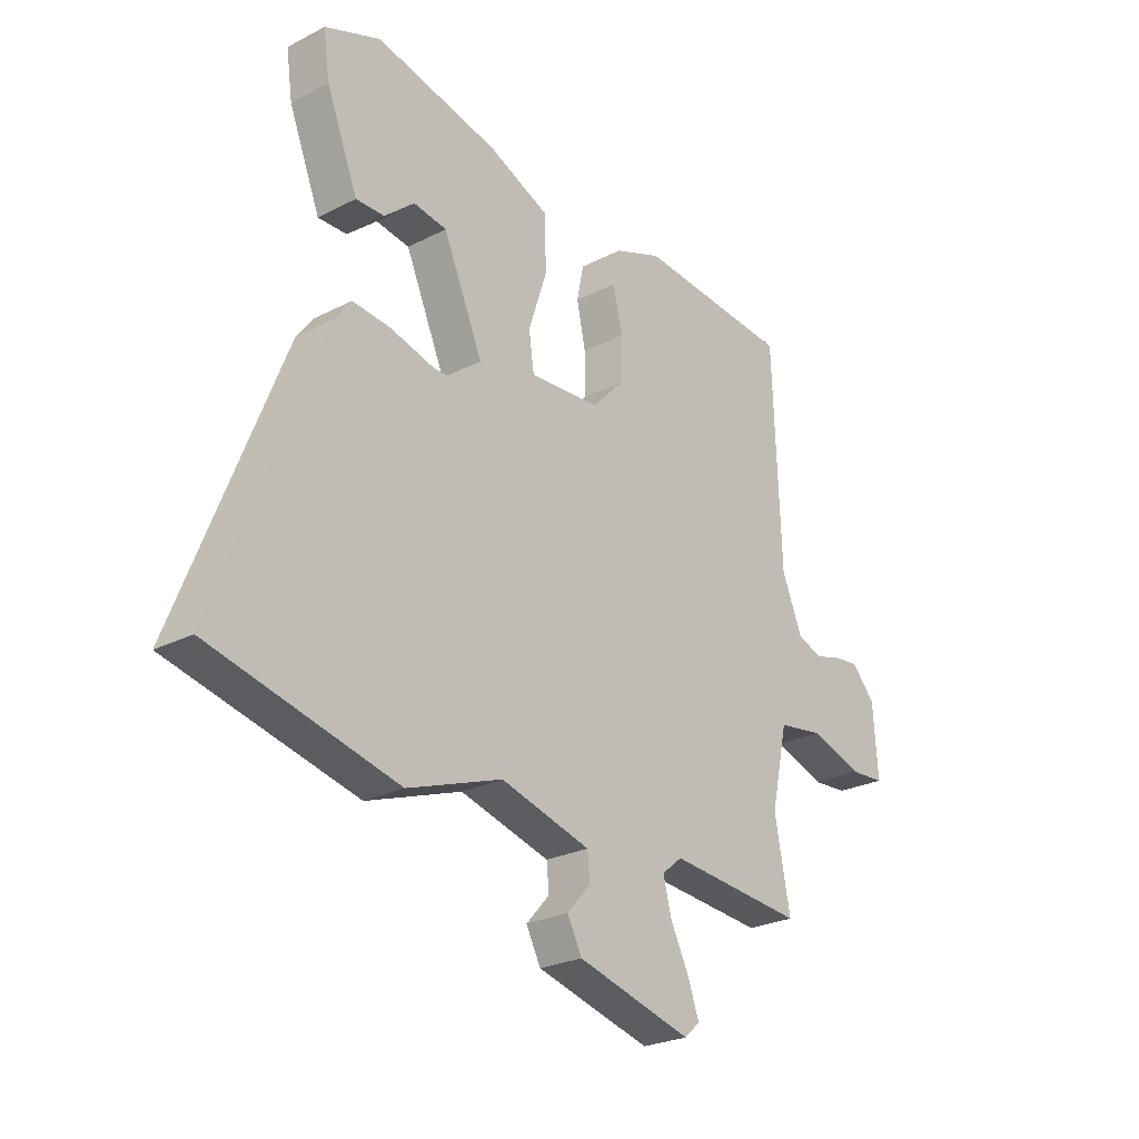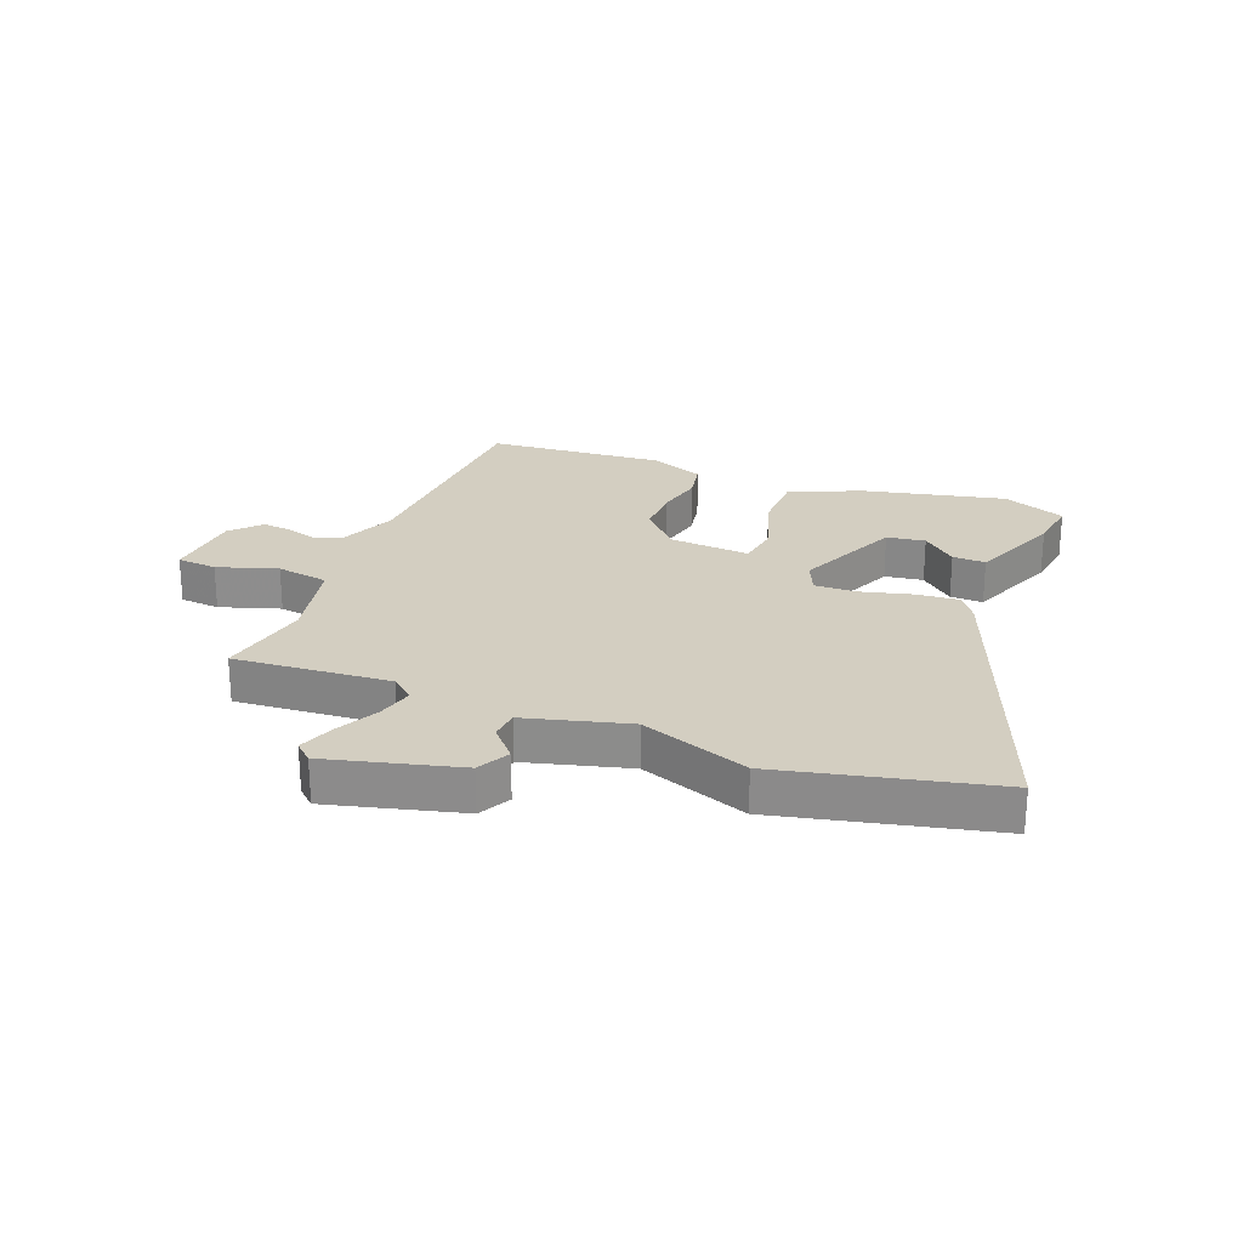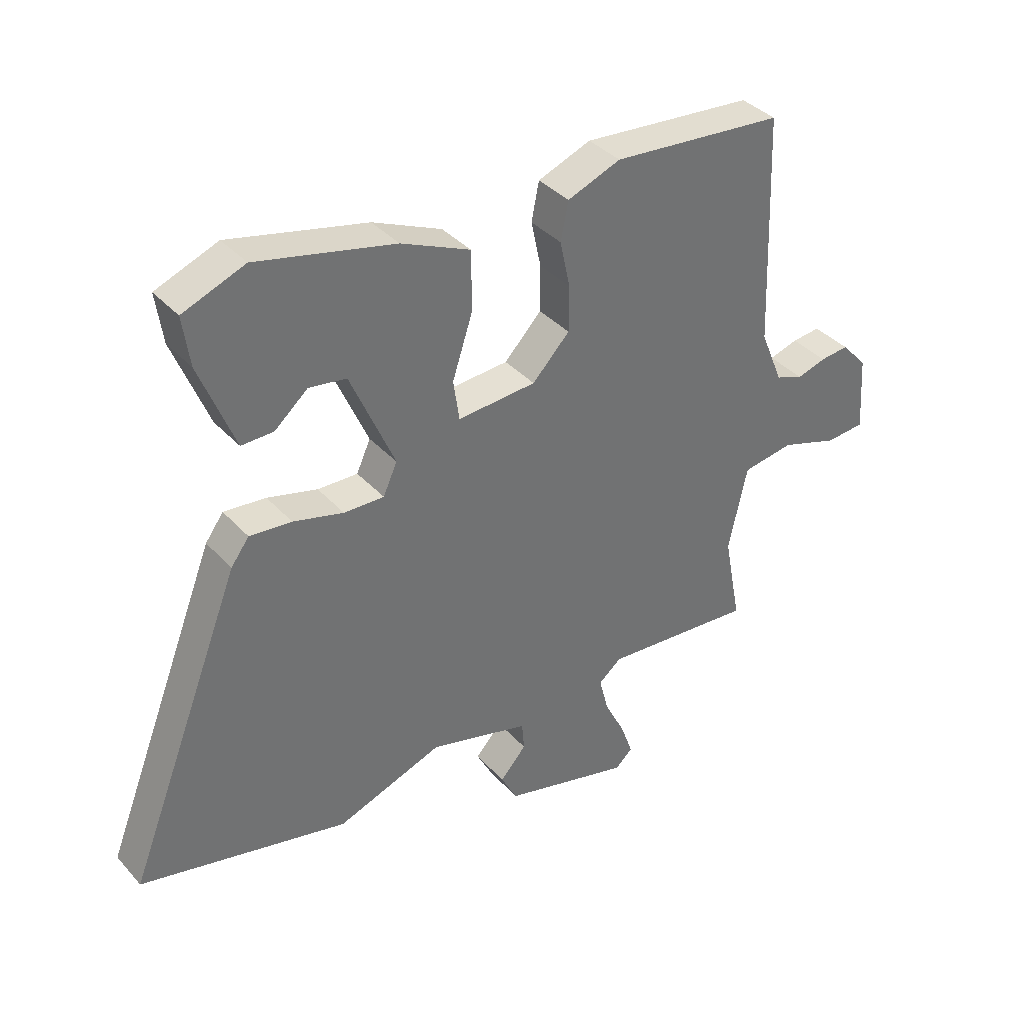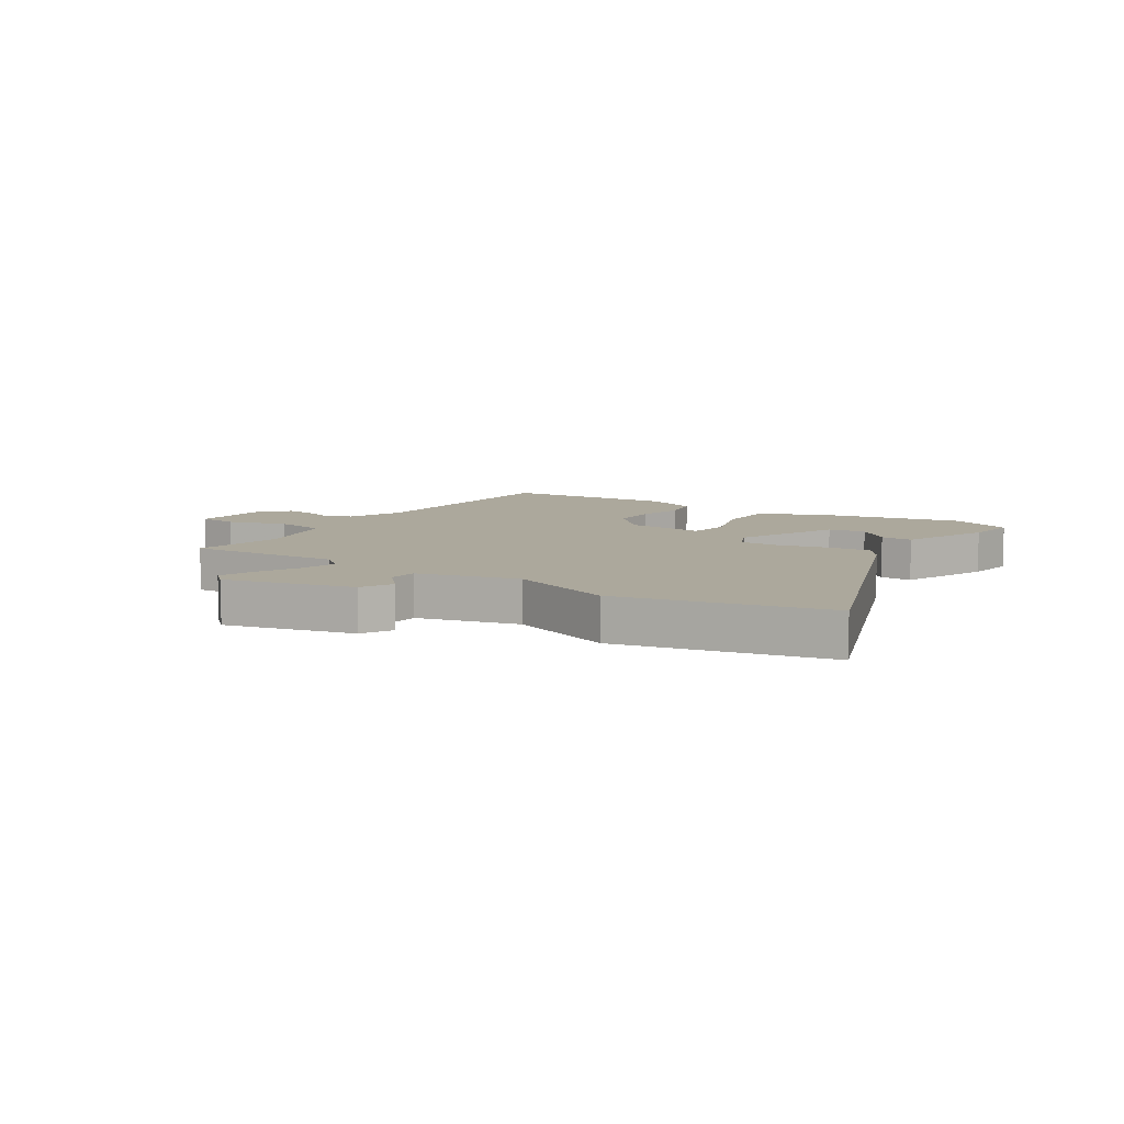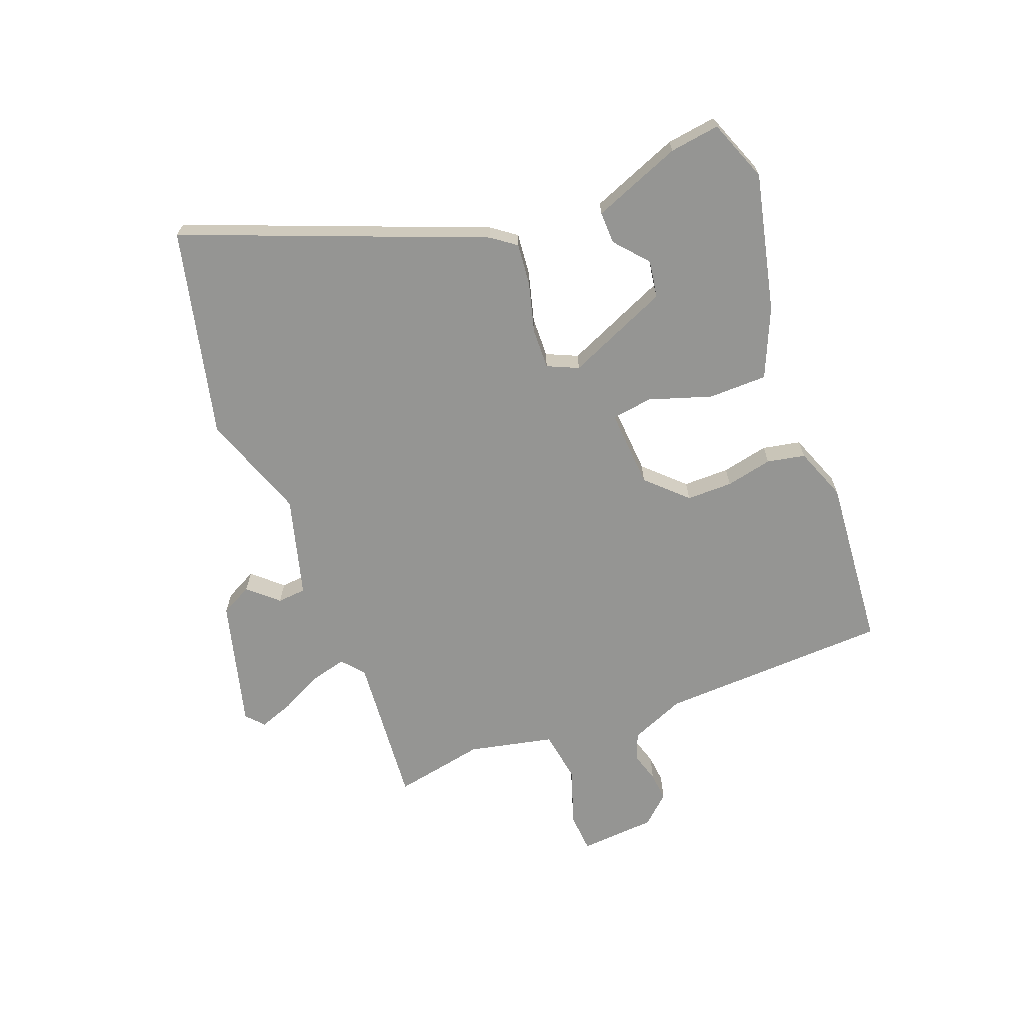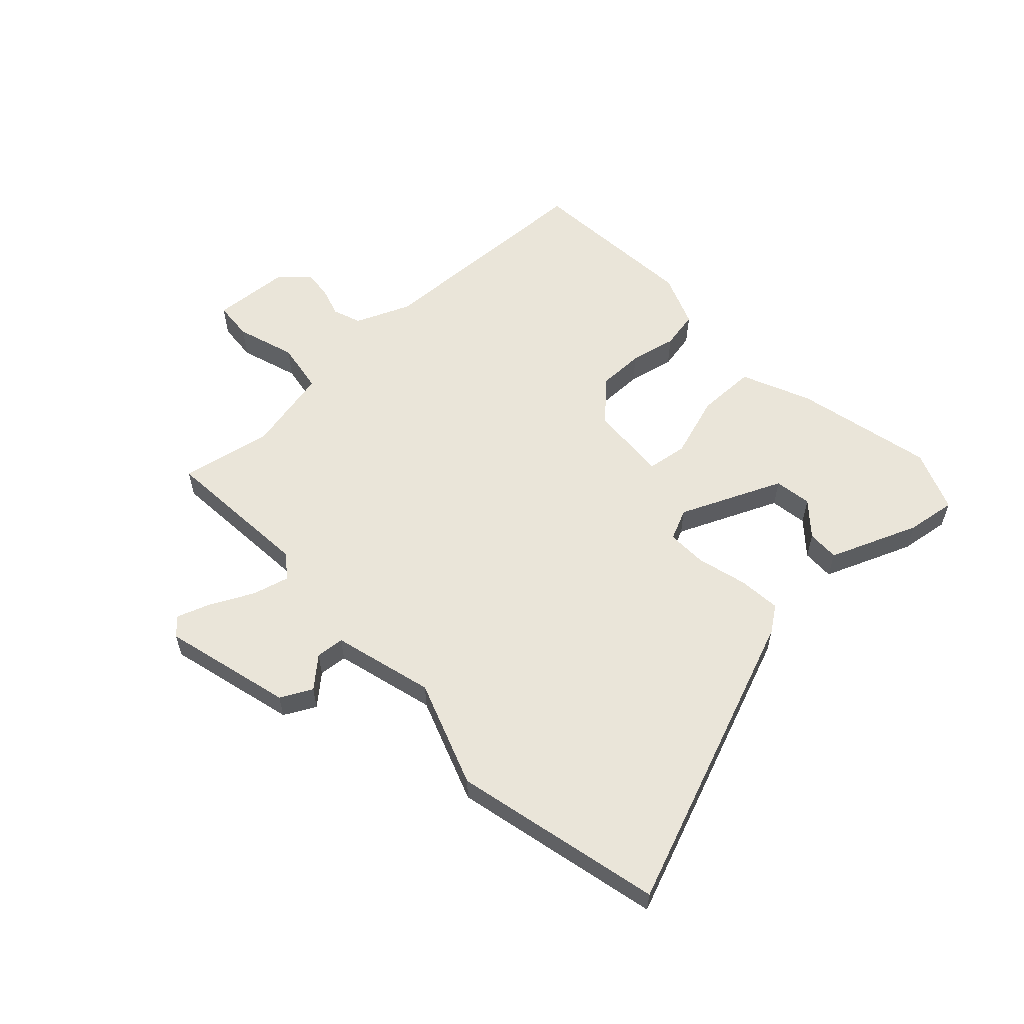
<metadata>
{"format":"obj","ext":"obj","renderer":"f3d","projection":"perspective","resolution":1024,"background":"white","views":[{"elev":-25.4,"azim":-50.4,"up":"+Z"},{"elev":24.9,"azim":-158.3,"up":"+Y"},{"elev":37.3,"azim":-36.4,"up":"+Z"},{"elev":8.5,"azim":-146.3,"up":"+Y"},{"elev":-67.3,"azim":-69.0,"up":"+Y"},{"elev":58.4,"azim":-132.9,"up":"+Y"}]}
</metadata>
<code>
v -0.33 0.07 -0.54
v -0.687 0.07 -0.456
v -0.486 0.07 0.054
v -0.455 0.07 0.096
v -0.383 0.07 0.089
v -0.297 0.07 0.066
v -0.228 0.07 0.064
v -0.204 0.07 0.117
v -0.28 0.07 0.292
v -0.344 0.07 0.302
v -0.401 0.07 0.253
v -0.456 0.07 0.252
v -0.516 0.07 0.404
v -0.528 0.07 0.489
v -0.422 0.07 0.53
v -0.186 0.07 0.475
v -0.068 0.07 0.423
v -0.067 0.07 0.322
v -0.102 0.07 0.215
v -0.092 0.07 0.145
v 0.043 0.07 0.154
v 0.107 0.07 0.22
v 0.107 0.07 0.299
v 0.09 0.07 0.379
v 0.103 0.07 0.444
v 0.194 0.07 0.479
v 0.49 0.07 0.453
v 0.505 0.07 0.057
v 0.544 0.07 -0.037
v 0.592 0.07 -0.055
v 0.642 0.07 -0.04
v 0.691 0.07 -0.035
v 0.736 0.07 -0.084
v 0.745 0.07 -0.215
v 0.678 0.07 -0.22
v 0.578 0.07 -0.187
v 0.49 0.07 -0.201
v 0.458 0.07 -0.347
v 0.488 0.07 -0.503
v 0.227 0.07 -0.481
v 0.188 0.07 -0.513
v 0.204 0.07 -0.575
v 0.24 0.07 -0.647
v 0.261 0.07 -0.706
v 0.231 0.07 -0.733
v 0.011 0.07 -0.675
v -0.017 0.07 -0.621
v 0.028 0.07 -0.571
v 0.024 0.07 -0.522
v -0.148 0.07 -0.475
v -0.33 0 -0.54
v -0.687 0 -0.456
v -0.486 0 0.054
v -0.455 0 0.096
v -0.383 0 0.089
v -0.297 0 0.066
v -0.228 0 0.064
v -0.204 0 0.117
v -0.28 0 0.292
v -0.344 0 0.302
v -0.401 0 0.253
v -0.456 0 0.252
v -0.516 0 0.404
v -0.528 0 0.489
v -0.422 0 0.53
v -0.186 0 0.475
v -0.068 0 0.423
v -0.067 0 0.322
v -0.102 0 0.215
v -0.092 0 0.145
v 0.043 0 0.154
v 0.107 0 0.22
v 0.107 0 0.299
v 0.09 0 0.379
v 0.103 0 0.444
v 0.194 0 0.479
v 0.49 0 0.453
v 0.505 0 0.057
v 0.544 0 -0.037
v 0.592 0 -0.055
v 0.642 0 -0.04
v 0.691 0 -0.035
v 0.736 0 -0.084
v 0.745 0 -0.215
v 0.678 0 -0.22
v 0.578 0 -0.187
v 0.49 0 -0.201
v 0.458 0 -0.347
v 0.488 0 -0.503
v 0.227 0 -0.481
v 0.188 0 -0.513
v 0.204 0 -0.575
v 0.24 0 -0.647
v 0.261 0 -0.706
v 0.231 0 -0.733
v 0.011 0 -0.675
v -0.017 0 -0.621
v 0.028 0 -0.571
v 0.024 0 -0.522
v -0.148 0 -0.475
f 45 46 47 48
f 45 48 49
f 42 43 44 45
f 41 42 45 49
f 40 41 49 50
f 38 39 40
f 37 38 40 50
f 33 34 35 36
f 33 36 37
f 30 31 32 33
f 30 33 37 50
f 25 26 27 28
f 23 24 25 28
f 22 23 28 29
f 21 22 29
f 20 21 29
f 16 17 18 19
f 16 19 20
f 15 16 20
f 14 15 20
f 10 11 12 13
f 9 10 13 14
f 3 4 5 6
f 3 6 7
f 2 3 7
f 1 2 7
f 50 1 7 8
f 20 29 30 50
f 9 14 20
f 8 9 20
f 8 20 50
f 98 97 96 95
f 99 98 95
f 95 94 93 92
f 99 95 92 91
f 100 99 91 90
f 90 89 88
f 100 90 88 87
f 86 85 84 83
f 87 86 83
f 83 82 81 80
f 100 87 83 80
f 78 77 76 75
f 78 75 74 73
f 79 78 73 72
f 79 72 71
f 79 71 70
f 69 68 67 66
f 70 69 66
f 70 66 65
f 70 65 64
f 63 62 61 60
f 64 63 60 59
f 56 55 54 53
f 57 56 53
f 57 53 52
f 57 52 51
f 58 57 51 100
f 100 80 79 70
f 70 64 59
f 70 59 58
f 100 70 58
f 1 51 52 2
f 2 52 53 3
f 3 53 54 4
f 4 54 55 5
f 5 55 56 6
f 6 56 57 7
f 7 57 58 8
f 8 58 59 9
f 9 59 60 10
f 10 60 61 11
f 11 61 62 12
f 12 62 63 13
f 13 63 64 14
f 14 64 65 15
f 15 65 66 16
f 16 66 67 17
f 17 67 68 18
f 18 68 69 19
f 19 69 70 20
f 20 70 71 21
f 21 71 72 22
f 22 72 73 23
f 23 73 74 24
f 24 74 75 25
f 25 75 76 26
f 26 76 77 27
f 27 77 78 28
f 28 78 79 29
f 29 79 80 30
f 30 80 81 31
f 31 81 82 32
f 32 82 83 33
f 33 83 84 34
f 34 84 85 35
f 35 85 86 36
f 36 86 87 37
f 37 87 88 38
f 38 88 89 39
f 39 89 90 40
f 40 90 91 41
f 41 91 92 42
f 42 92 93 43
f 43 93 94 44
f 44 94 95 45
f 45 95 96 46
f 46 96 97 47
f 47 97 98 48
f 48 98 99 49
f 49 99 100 50
f 50 100 51 1

</code>
